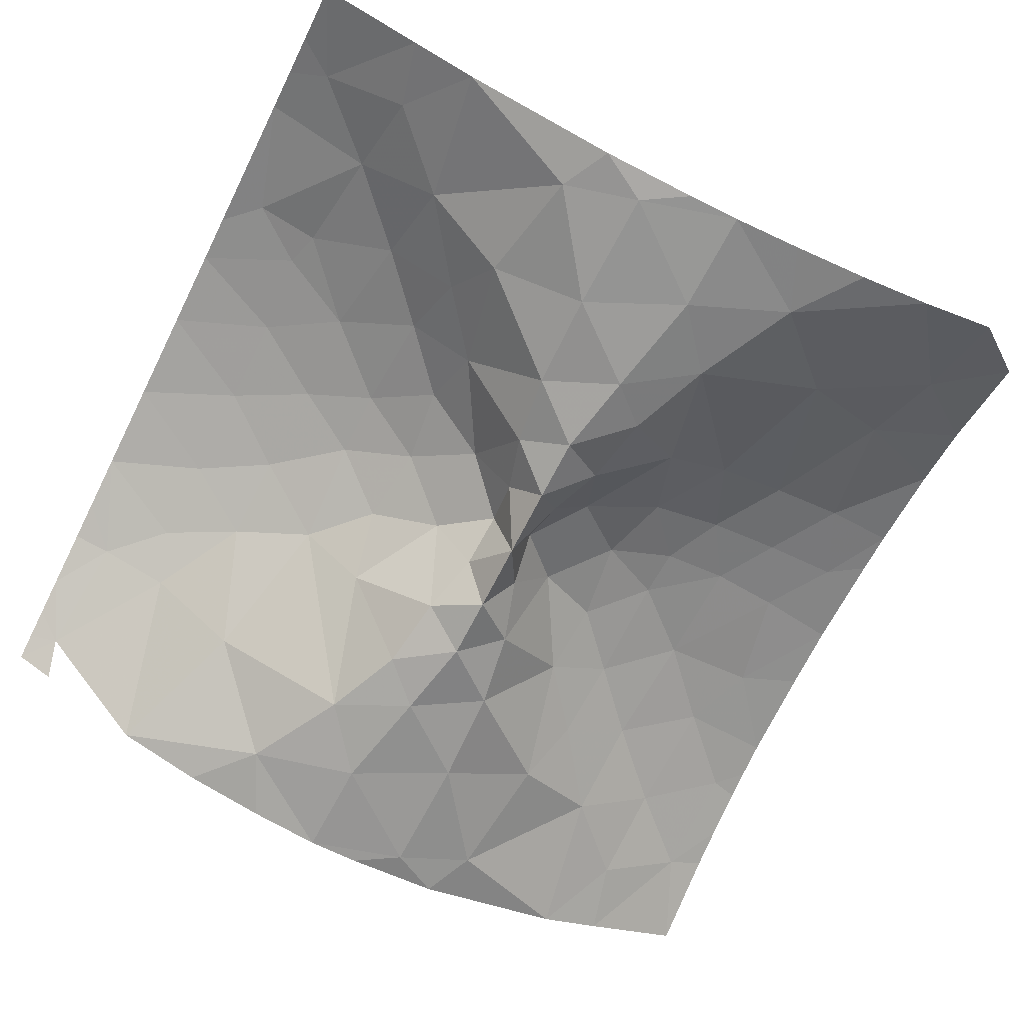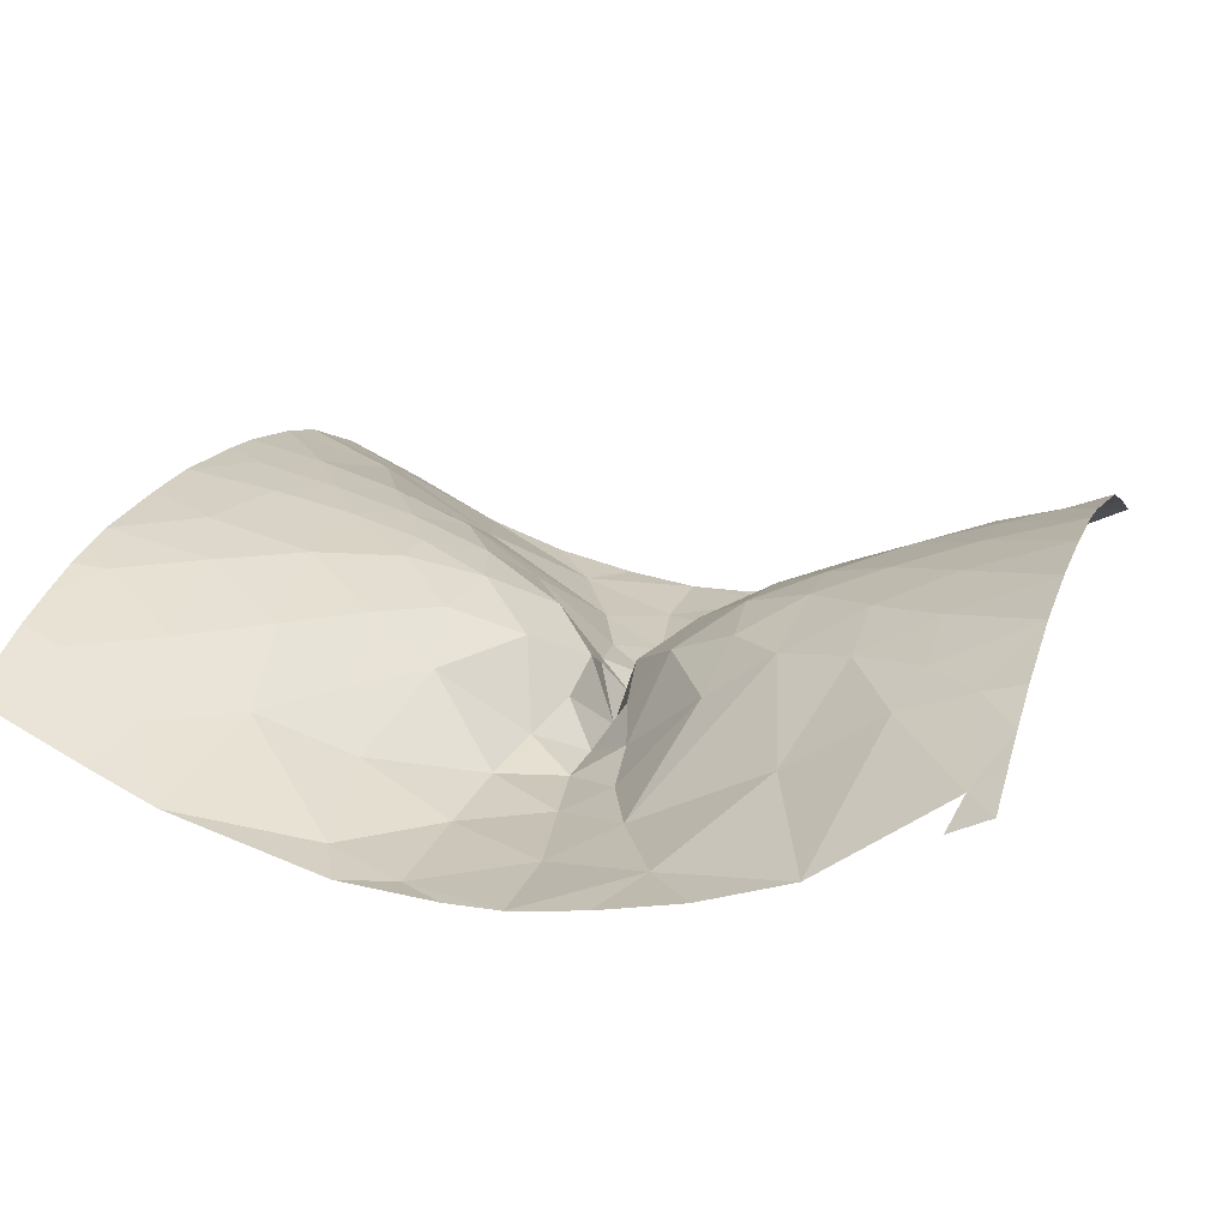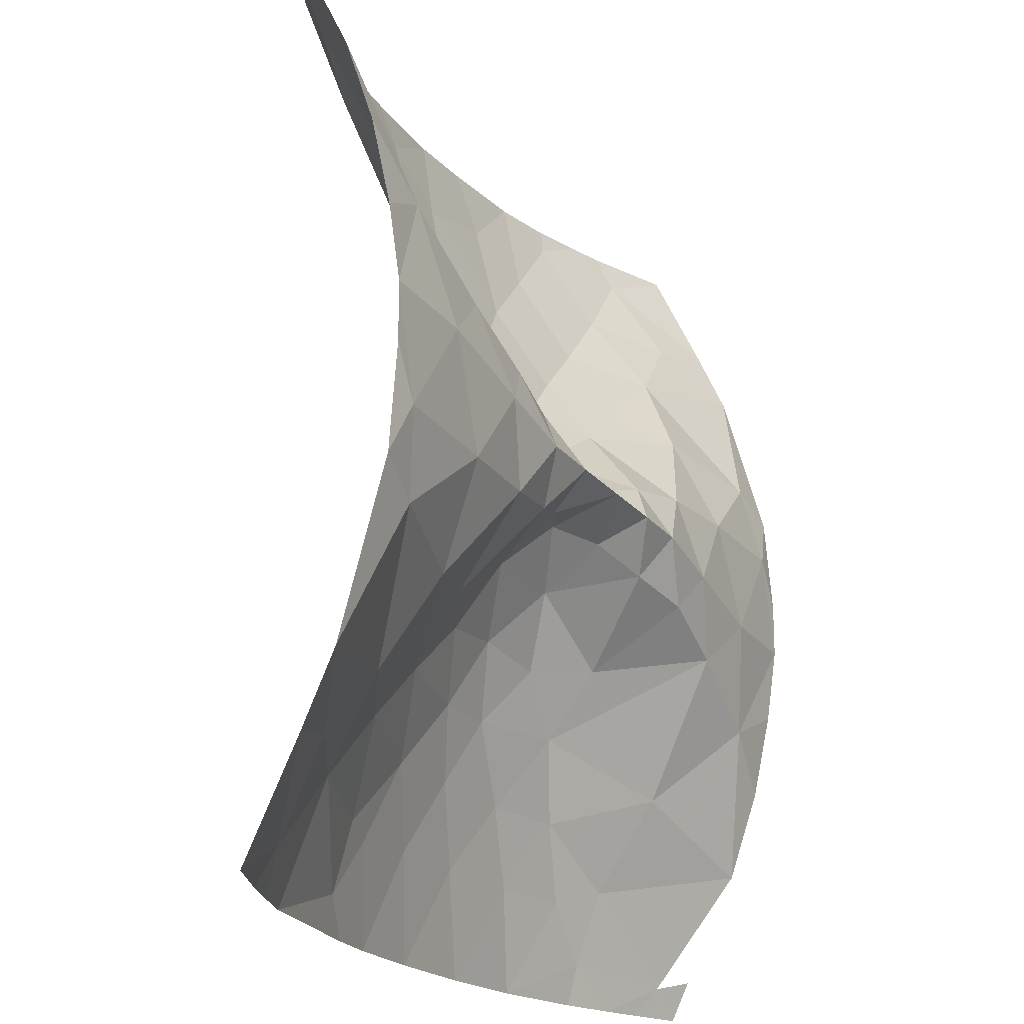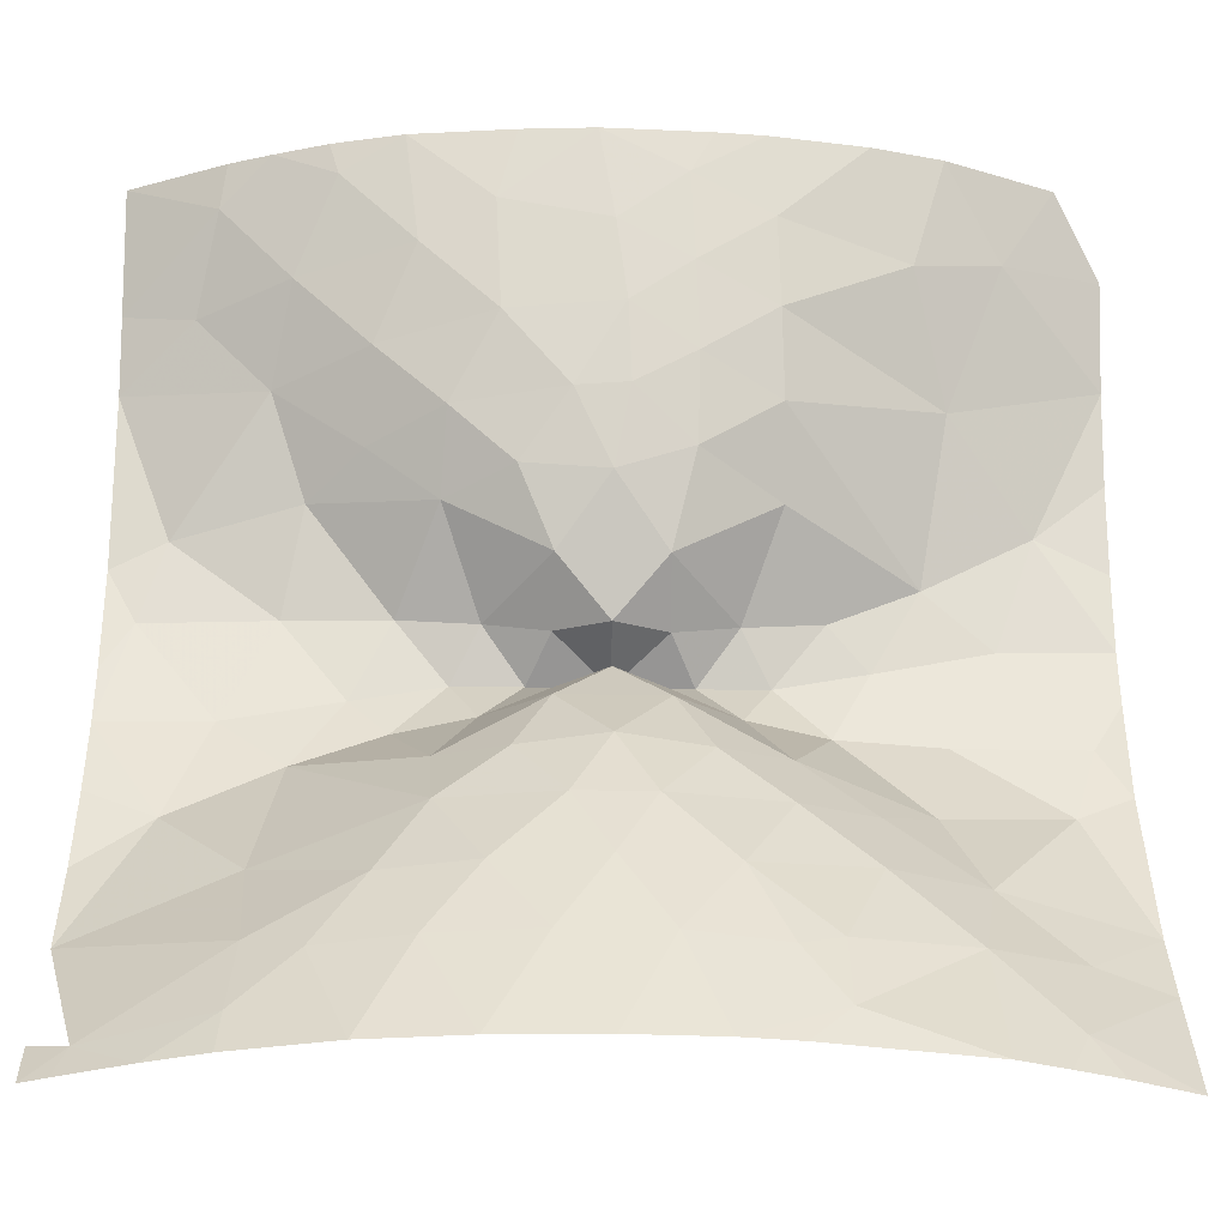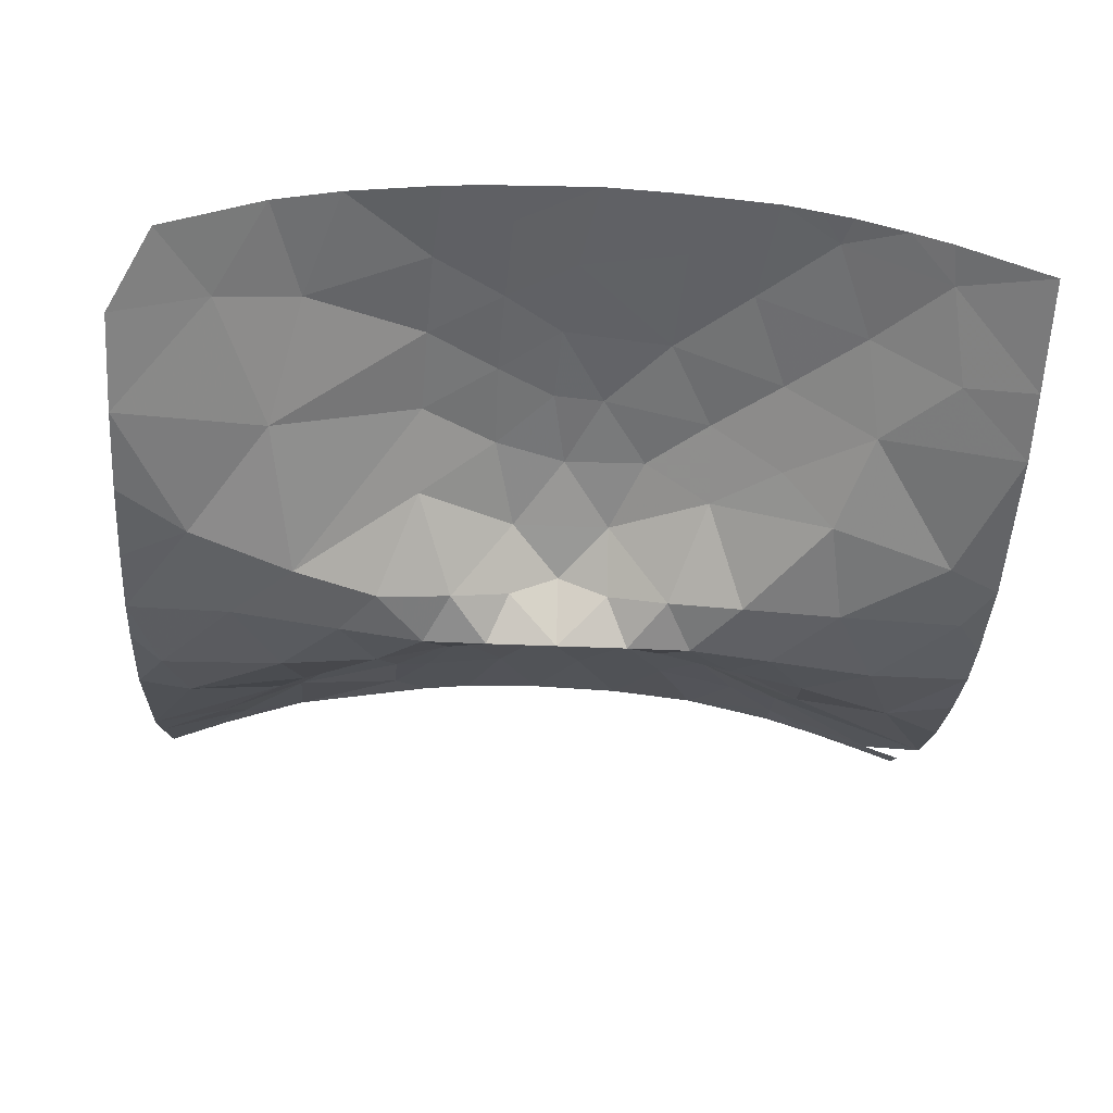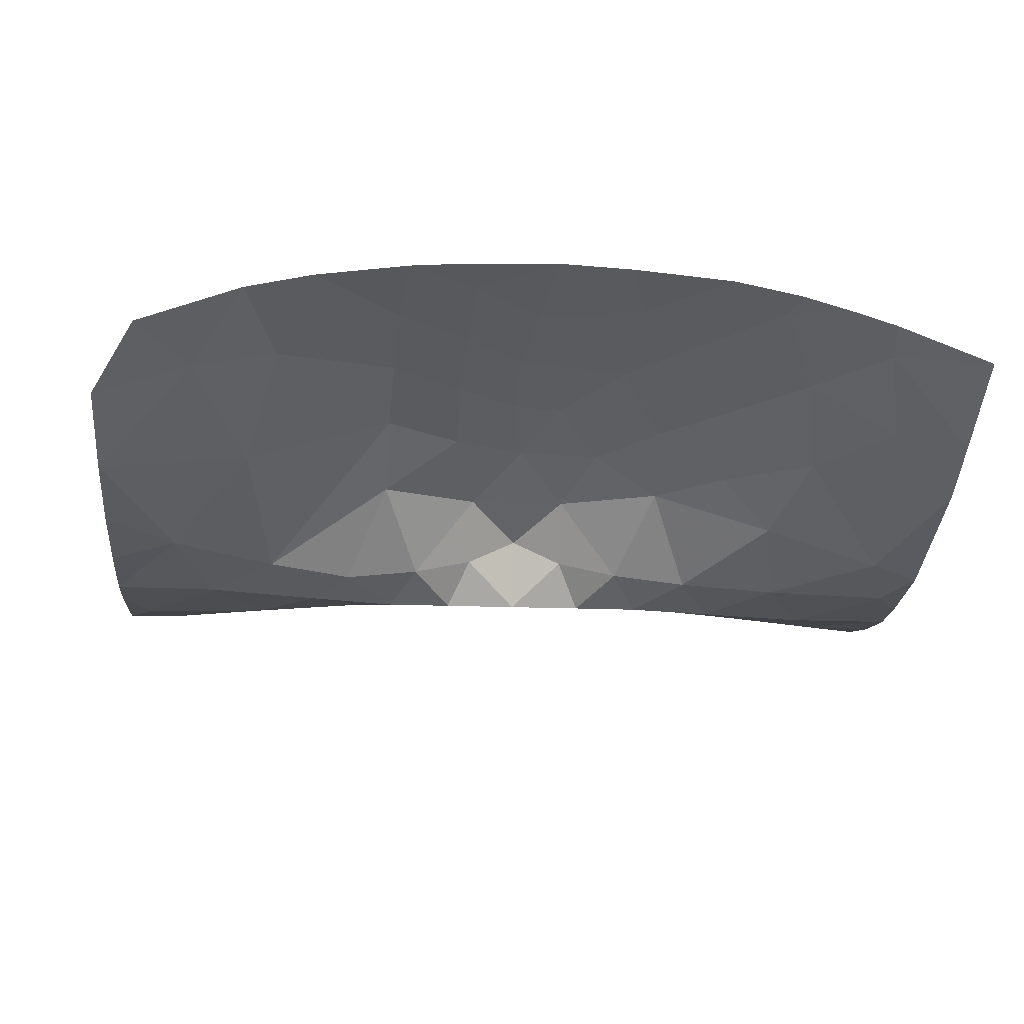
<metadata>
{"format":"obj","ext":"obj","renderer":"f3d","projection":"perspective","resolution":1024,"background":"white","views":[{"elev":-68.0,"azim":-116.6,"up":"+Y"},{"elev":18.5,"azim":107.3,"up":"+Y"},{"elev":-20.1,"azim":-63.9,"up":"+Z"},{"elev":-34.3,"azim":178.6,"up":"+Z"},{"elev":-35.5,"azim":-3.5,"up":"+Y"},{"elev":-17.9,"azim":-4.4,"up":"+Y"}]}
</metadata>
<code>
v 0 0 0
v 0 0.4752 -0.1556
v -0.3476 0.3006 -0.1969
v -0.5 1.254e-20 4.066e-20
v -0.3476 0.3006 0.1969
v 2.531e-20 0.4752 0.1556
v 0.3476 0.3006 0.1969
v 0.5 1.254e-20 -1.084e-19
v 0.3476 0.3006 -0.1969
v -0.3377 0.6937 -0.4897
v -0.7625 0.1766 -0.3207
v -0.7625 0.1766 0.3207
v -0.3377 0.6937 0.4897
v 0.3377 0.6937 0.4897
v 0.7625 0.1766 0.3207
v 0.7625 0.1766 -0.3207
v 0.3377 0.6937 -0.4897
v -0.9473 1.167e-05 0.003237
v 0.9473 1.167e-05 -0.003237
v 0 0.9566 -0.8949
v -1.008 0.6472 -0.8781
v -1.278 0.09606 -0.3962
v -1.276 0.09899 0.4016
v -1.008 0.6472 0.8781
v -3.791e-21 0.9566 0.8949
v 1.008 0.6472 0.8781
v 1.278 0.09606 0.3962
v 1.276 0.09899 -0.4016
v 1.008 0.6472 -0.8781
v 0.5599 0.9139 -0.9612
v -0.5599 0.9139 -0.9612
v -1.533 0.005874 0.1175
v -0.4874 0.9759 1.057
v 0.5599 0.9139 0.9612
v 1.533 0.005874 -0.1175
v 0.2433 1.126 -1.369
v -0.2433 1.126 -1.369
v -0.9777 0.9709 -1.338
v -1.825 0.3357 -1.06
v -1.956 0.04484 -0.4142
v -1.845 0.1189 0.6365
v -1.002 0.9855 1.385
v -0.1003 1.139 1.389
v 0.2433 1.126 1.369
v 0.9777 0.9709 1.338
v 1.825 0.3357 1.06
v 1.956 0.04484 0.4142
v 1.845 0.1189 -0.6365
v 0.9777 0.9709 -1.338
v -1.469 0.6597 -1.245
v -2.285 0.01424 0.2726
v -0.4978 1.18 1.605
v 1.469 0.6597 1.245
v 2.285 0.01424 -0.2726
v 0.671 1.234 -1.849
v 0 1.27 -1.818
v -0.671 1.234 -1.849
v -1.43 1.001 -1.748
v -2.048 0.6401 -1.671
v -2.645 0.1214 -0.9218
v -2.807 0.02029 -0.3999
v -2.541 0.1558 1.003
v -2.006 0.6134 1.599
v -0.9828 1.204 1.922
v -0.0747 1.289 1.887
v 0.671 1.234 1.849
v 1.43 1.001 1.748
v 2.048 0.6401 1.671
v 2.645 0.1214 0.9218
v 2.807 0.02029 0.3999
v 2.541 0.1558 -1.003
v 1.976 0.6244 -1.592
v 1.27 1.108 -1.858
v -3 0.01872 0.2879
v -0.4748 1.343 2.16
v 3 0.01872 -0.2879
v 0.997 1.33 -2.34
v 0.3204 1.396 -2.334
v -0.3204 1.396 -2.334
v -1.172 1.29 -2.312
v -1.927 1.029 -2.23
v -3 0.3712 -1.821
v -3 0.06906 -0.7459
v -3 0.01777 -0.08305
v -3 0.09122 0.7921
v -3 0.4078 1.932
v -1.795 1.122 2.323
v -0.961 1.373 2.478
v 0.0005872 1.421 2.406
v 1.172 1.29 2.312
v 1.927 1.029 2.23
v 3 0.3712 1.821
v 3 0.06906 0.7459
v 3 0.01777 0.08305
v 3 0.09122 -0.7921
v 3 0.4254 -1.978
v 1.927 1.03 -2.233
v 1.578 1.206 -2.357
v -0.9165 1.354 -2.383
v -2.53 0.702 -2.16
v -3 0.2162 1.366
v -2.359 0.9561 2.473
v -0.4429 1.482 2.728
v 0.7116 1.42 2.549
v 2.53 0.702 2.16
v 3 0.2162 -1.366
v 1.311 1.462 -3
v 0.6692 1.533 -3
v 3.093e-19 1.557 -3
v -0.5774 1.539 -3
v -1.182 1.414 -2.76
v -2.4 1.064 -2.737
v -3 0.5777 -2.276
v -3 0.7112 2.553
v -2 1.314 3
v -1.541 1.417 3
v -0.9096 1.505 3
v 0.1072 1.552 3
v 1.266 1.465 3
v 1.667 1.329 2.801
v 2.4 1.064 2.737
v 3 0.5777 2.276
v 2.749 0.9406 -2.801
v 1.959 1.224 -2.728
v -1.964 1.318 -3
v -2.703 1.051 3
v -0.5954 1.528 3
v 0.5867 1.528 3
v 1.702 1.37 -3
v -0.9317 1.499 -3
v -2.274 1.211 -3
v -3 0.9248 -3
v 1.521 1.414 3
v 2.08 1.268 3
v 3 0.9248 3
v 2.365 1.173 -3
v 1.978 1.304 -3
v -2.572 1.104 -3
v 1.73 1.37 3
v 2.357 1.179 3
v 2.621 1.076 -3
v 2.827 0.9955 -3
v 3 0.9248 -3
v 3 0.7965 -2.731
f 1 2 3
f 3 4 1
f 4 5 1
f 5 6 1
f 6 7 1
f 7 8 1
f 8 9 1
f 9 2 1
f 2 10 3
f 3 11 4
f 4 12 5
f 5 13 6
f 6 14 7
f 7 15 8
f 8 16 9
f 9 17 2
f 2 17 10
f 10 11 3
f 11 18 4
f 4 18 12
f 12 13 5
f 13 14 6
f 14 15 7
f 15 19 8
f 8 19 16
f 16 17 9
f 17 20 10
f 10 21 11
f 11 22 18
f 18 23 12
f 12 24 13
f 13 25 14
f 14 26 15
f 15 27 19
f 19 28 16
f 16 29 17
f 17 30 20
f 20 31 10
f 10 31 21
f 21 22 11
f 22 32 18
f 18 32 23
f 23 24 12
f 24 33 13
f 13 33 25
f 25 34 14
f 14 34 26
f 26 27 15
f 27 35 19
f 19 35 28
f 28 29 16
f 29 30 17
f 30 36 20
f 20 37 31
f 31 38 21
f 21 39 22
f 22 40 32
f 32 41 23
f 23 41 24
f 24 42 33
f 33 43 25
f 25 44 34
f 34 45 26
f 26 46 27
f 27 47 35
f 35 48 28
f 28 48 29
f 29 49 30
f 30 49 36
f 36 37 20
f 37 38 31
f 38 50 21
f 21 50 39
f 39 40 22
f 40 51 32
f 32 51 41
f 41 42 24
f 42 52 33
f 33 52 43
f 43 44 25
f 44 45 34
f 45 53 26
f 26 53 46
f 46 47 27
f 47 54 35
f 35 54 48
f 48 49 29
f 49 55 36
f 36 56 37
f 37 57 38
f 38 58 50
f 50 59 39
f 39 60 40
f 40 61 51
f 51 62 41
f 41 63 42
f 42 64 52
f 52 65 43
f 43 65 44
f 44 66 45
f 45 67 53
f 53 68 46
f 46 69 47
f 47 70 54
f 54 71 48
f 48 72 49
f 49 73 55
f 55 56 36
f 56 57 37
f 57 58 38
f 58 59 50
f 59 60 39
f 60 61 40
f 61 74 51
f 51 74 62
f 62 63 41
f 63 64 42
f 64 75 52
f 52 75 65
f 65 66 44
f 66 67 45
f 67 68 53
f 68 69 46
f 69 70 47
f 70 76 54
f 54 76 71
f 71 72 48
f 72 73 49
f 73 77 55
f 55 78 56
f 56 79 57
f 57 80 58
f 58 81 59
f 59 82 60
f 60 83 61
f 61 84 74
f 74 85 62
f 62 86 63
f 63 87 64
f 64 88 75
f 75 89 65
f 65 89 66
f 66 90 67
f 67 91 68
f 68 92 69
f 69 93 70
f 70 94 76
f 76 95 71
f 71 96 72
f 72 97 73
f 73 98 77
f 77 78 55
f 78 79 56
f 79 99 57
f 57 99 80
f 80 81 58
f 81 100 59
f 59 100 82
f 82 83 60
f 83 84 61
f 85 101 62
f 62 101 86
f 86 102 63
f 63 102 87
f 87 88 64
f 88 103 75
f 75 103 89
f 89 104 66
f 66 104 90
f 90 91 67
f 91 105 68
f 68 105 92
f 92 93 69
f 93 94 70
f 95 106 71
f 71 106 96
f 96 97 72
f 97 98 73
f 98 107 77
f 77 108 78
f 78 109 79
f 79 110 99
f 99 111 80
f 80 111 81
f 81 112 100
f 100 113 82
f 86 114 102
f 102 115 87
f 87 116 88
f 88 117 103
f 103 118 89
f 89 118 104
f 104 119 90
f 90 120 91
f 91 121 105
f 105 122 92
f 96 123 97
f 97 124 98
f 98 124 107
f 107 108 77
f 108 109 78
f 109 110 79
f 110 111 99
f 111 125 81
f 81 125 112
f 112 113 100
f 114 126 102
f 102 126 115
f 115 116 87
f 116 117 88
f 117 127 103
f 103 127 118
f 118 128 104
f 104 128 119
f 119 120 90
f 120 121 91
f 121 122 105
f 123 124 97
f 124 129 107
f 110 130 111
f 111 130 125
f 125 131 112
f 112 132 113
f 119 133 120
f 120 134 121
f 121 135 122
f 123 136 124
f 124 137 129
f 131 138 112
f 112 138 132
f 133 139 120
f 120 139 134
f 134 140 121
f 121 140 135
f 123 141 136
f 136 137 124
f 123 142 141
f 123 143 142
f 123 144 143

</code>
